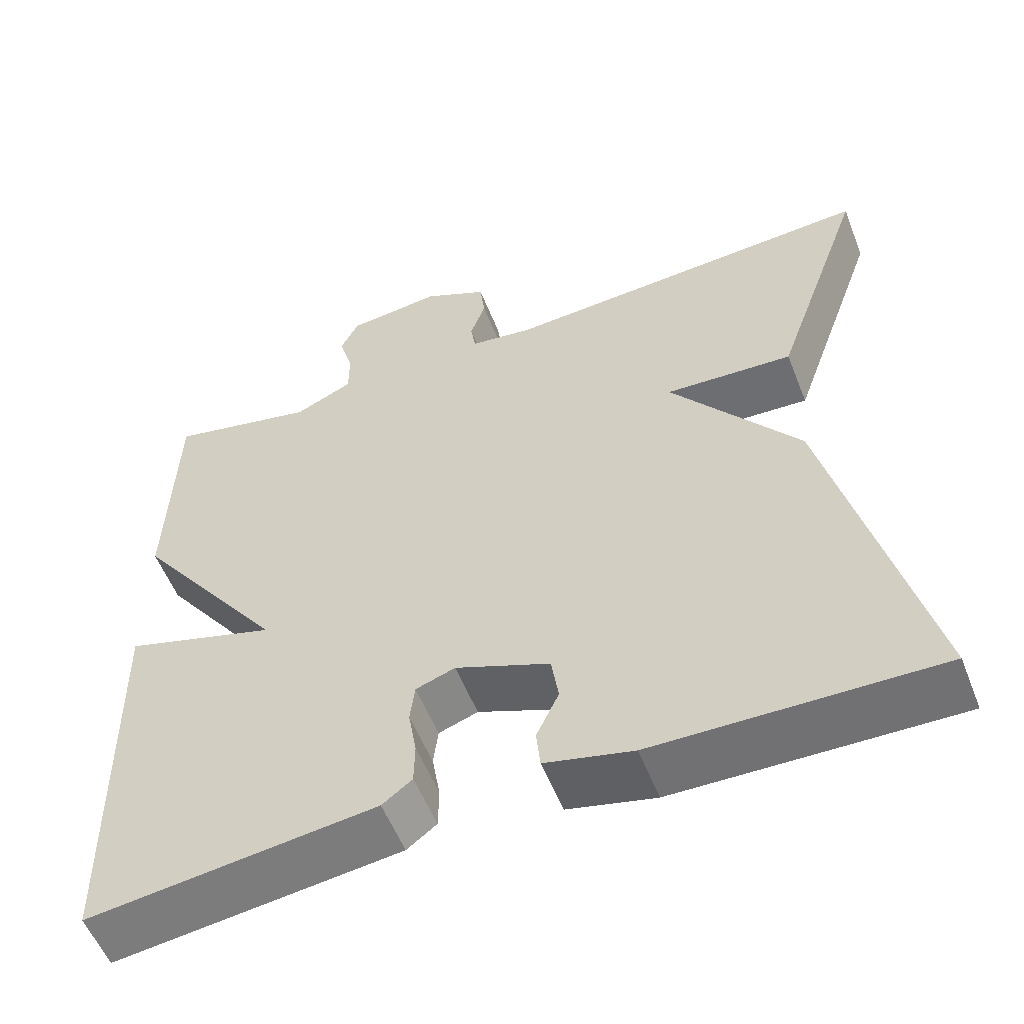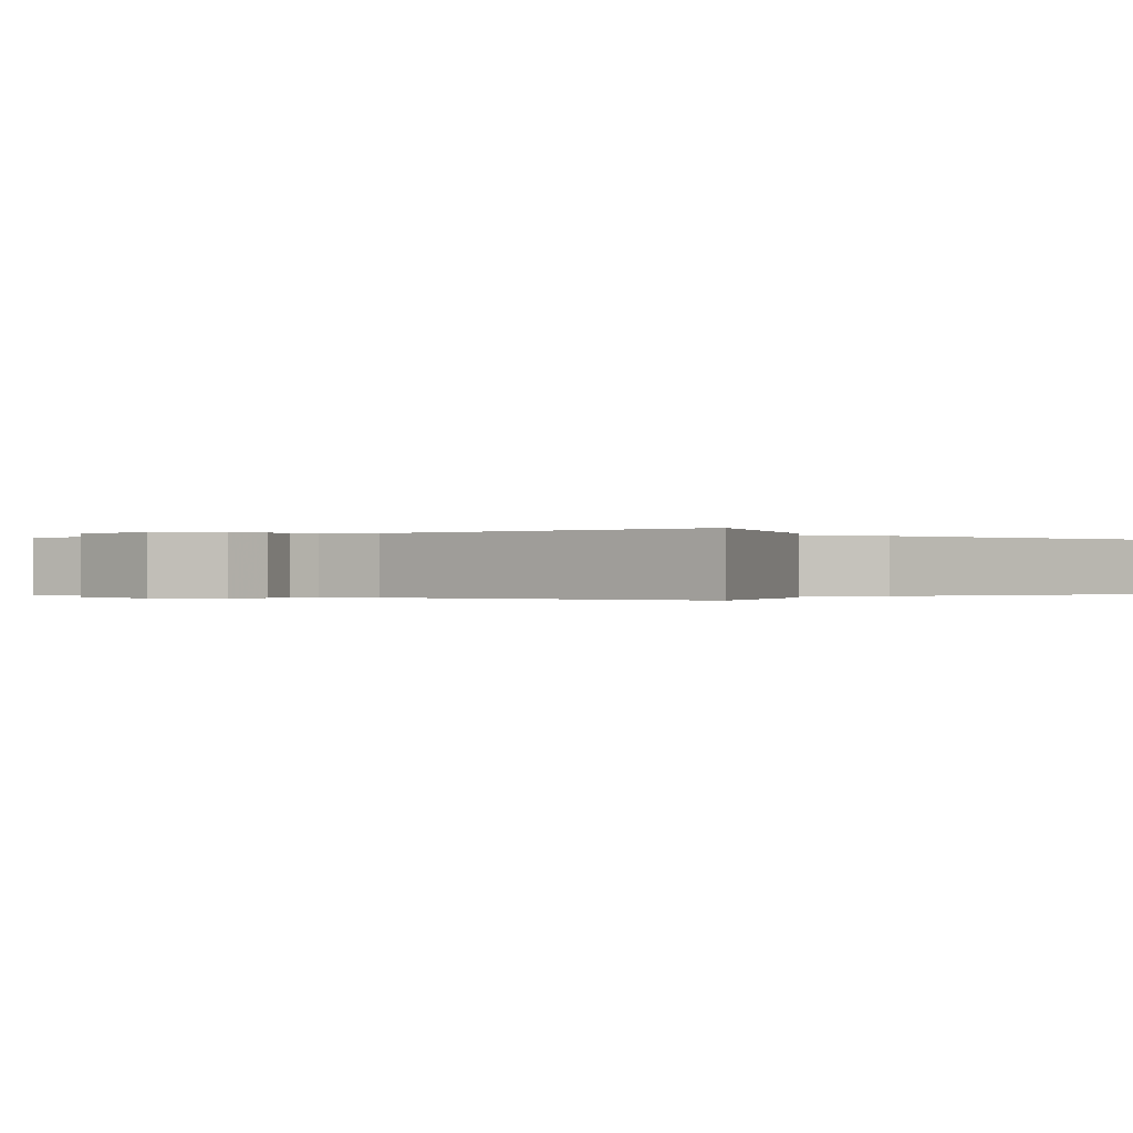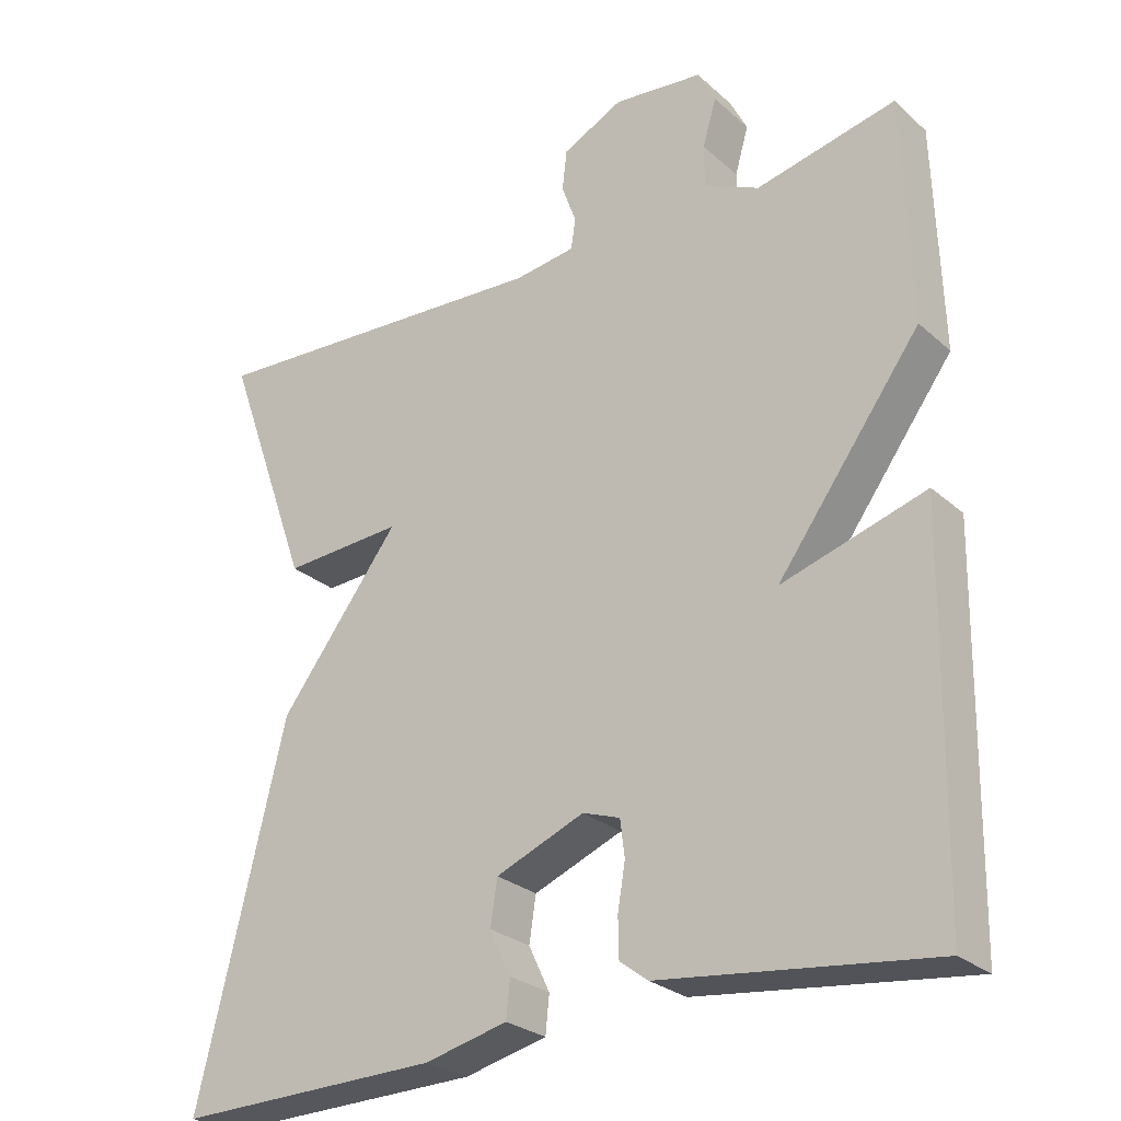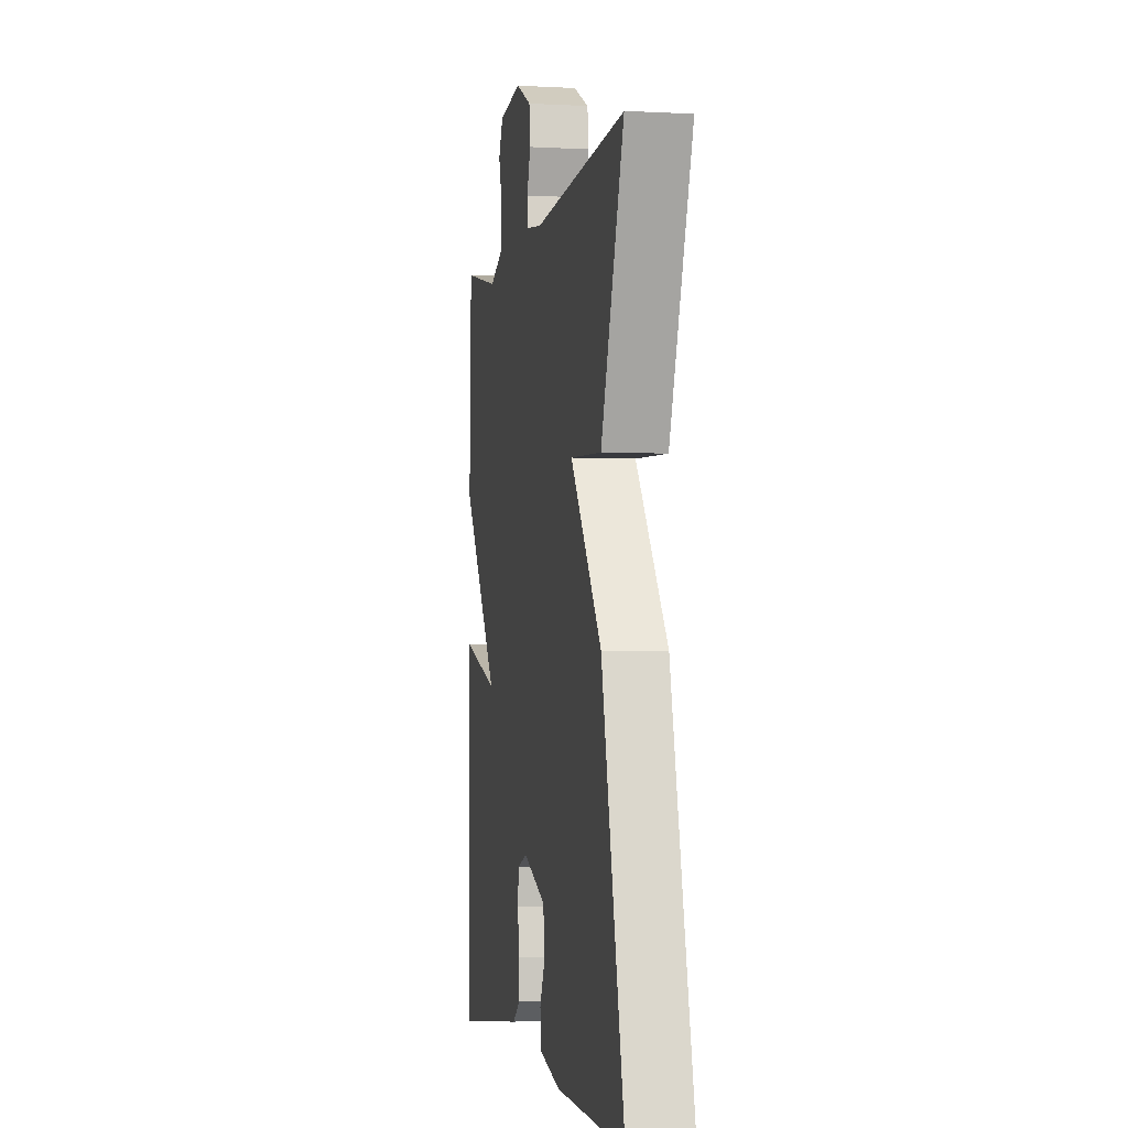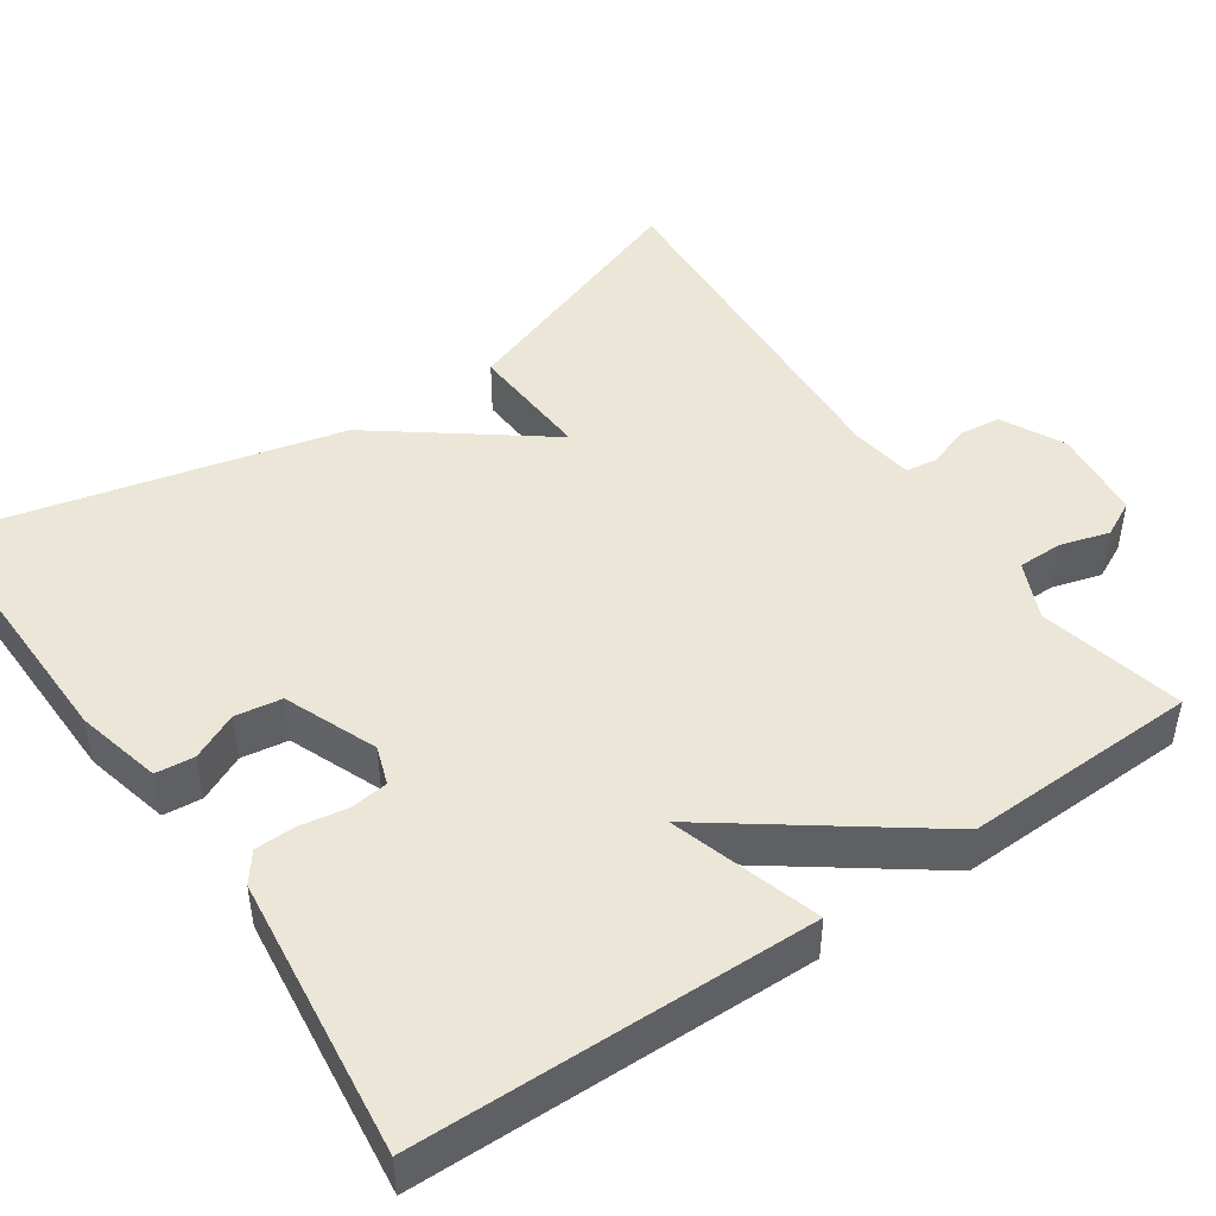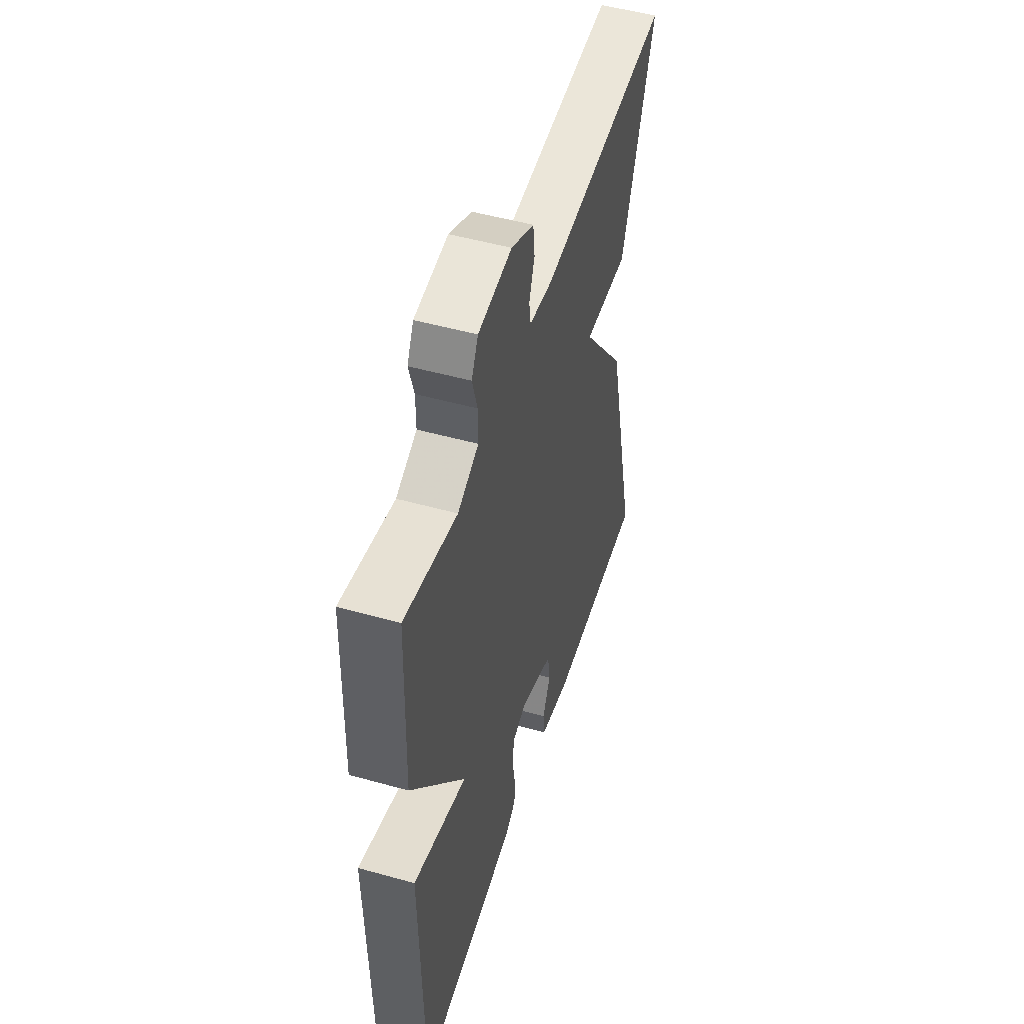
<metadata>
{"format":"obj","ext":"obj","renderer":"f3d","projection":"perspective","resolution":1024,"background":"white","views":[{"elev":-55.9,"azim":21.4,"up":"+Z"},{"elev":-0.2,"azim":37.0,"up":"+Y"},{"elev":-26.9,"azim":-143.2,"up":"+Z"},{"elev":-2.9,"azim":79.4,"up":"+Z"},{"elev":46.6,"azim":-124.5,"up":"+Y"},{"elev":50.7,"azim":-73.0,"up":"+Z"}]}
</metadata>
<code>
v 0.5 0.07 0.5
v 0.385 0.07 0.178
v 0.226 0.07 0.187
v 0.385 0.07 -0.022
v 0.5 0.07 -0.5
v 0.151 0.07 -0.493
v 0.042 0.07 -0.467
v 0.037 0.07 -0.418
v 0.065 0.07 -0.359
v 0.056 0.07 -0.3
v -0.061 0.07 -0.253
v -0.11 0.07 -0.27
v -0.116 0.07 -0.318
v -0.106 0.07 -0.377
v -0.107 0.07 -0.429
v -0.144 0.07 -0.457
v -0.5 0.07 -0.5
v -0.509 0.07 0.002
v -0.32 0.07 -0.055
v -0.509 0.07 0.202
v -0.5 0.07 0.5
v -0.316 0.07 0.459
v -0.243 0.07 0.492
v -0.243 0.07 0.549
v -0.261 0.07 0.611
v -0.238 0.07 0.657
v -0.12 0.07 0.67
v -0.04 0.07 0.63
v -0.034 0.07 0.577
v -0.053 0.07 0.523
v -0.047 0.07 0.483
v 0.033 0.07 0.472
v 0.5 0 0.5
v 0.385 0 0.178
v 0.226 0 0.187
v 0.385 0 -0.022
v 0.5 0 -0.5
v 0.151 0 -0.493
v 0.042 0 -0.467
v 0.037 0 -0.418
v 0.065 0 -0.359
v 0.056 0 -0.3
v -0.061 0 -0.253
v -0.11 0 -0.27
v -0.116 0 -0.318
v -0.106 0 -0.377
v -0.107 0 -0.429
v -0.144 0 -0.457
v -0.5 0 -0.5
v -0.509 0 0.002
v -0.32 0 -0.055
v -0.509 0 0.202
v -0.5 0 0.5
v -0.316 0 0.459
v -0.243 0 0.492
v -0.243 0 0.549
v -0.261 0 0.611
v -0.238 0 0.657
v -0.12 0 0.67
v -0.04 0 0.63
v -0.034 0 0.577
v -0.053 0 0.523
v -0.047 0 0.483
v 0.033 0 0.472
f 28 29 30
f 27 28 30
f 26 27 30
f 25 26 30
f 24 25 30
f 23 24 30 31
f 22 23 31 32
f 19 20 21 22
f 17 18 19
f 16 17 19
f 15 16 19
f 14 15 19
f 13 14 19
f 12 13 19 22
f 11 12 22 32
f 7 8 9
f 6 7 9
f 5 6 9
f 4 5 9
f 3 4 9 10
f 32 1 2 3
f 3 10 11 32
f 62 61 60
f 62 60 59
f 62 59 58
f 62 58 57
f 62 57 56
f 63 62 56 55
f 64 63 55 54
f 54 53 52 51
f 51 50 49
f 51 49 48
f 51 48 47
f 51 47 46
f 51 46 45
f 54 51 45 44
f 64 54 44 43
f 41 40 39
f 41 39 38
f 41 38 37
f 41 37 36
f 42 41 36 35
f 35 34 33 64
f 64 43 42 35
f 1 33 34 2
f 2 34 35 3
f 3 35 36 4
f 4 36 37 5
f 5 37 38 6
f 6 38 39 7
f 7 39 40 8
f 8 40 41 9
f 9 41 42 10
f 10 42 43 11
f 11 43 44 12
f 12 44 45 13
f 13 45 46 14
f 14 46 47 15
f 15 47 48 16
f 16 48 49 17
f 17 49 50 18
f 18 50 51 19
f 19 51 52 20
f 20 52 53 21
f 21 53 54 22
f 22 54 55 23
f 23 55 56 24
f 24 56 57 25
f 25 57 58 26
f 26 58 59 27
f 27 59 60 28
f 28 60 61 29
f 29 61 62 30
f 30 62 63 31
f 31 63 64 32
f 32 64 33 1

</code>
